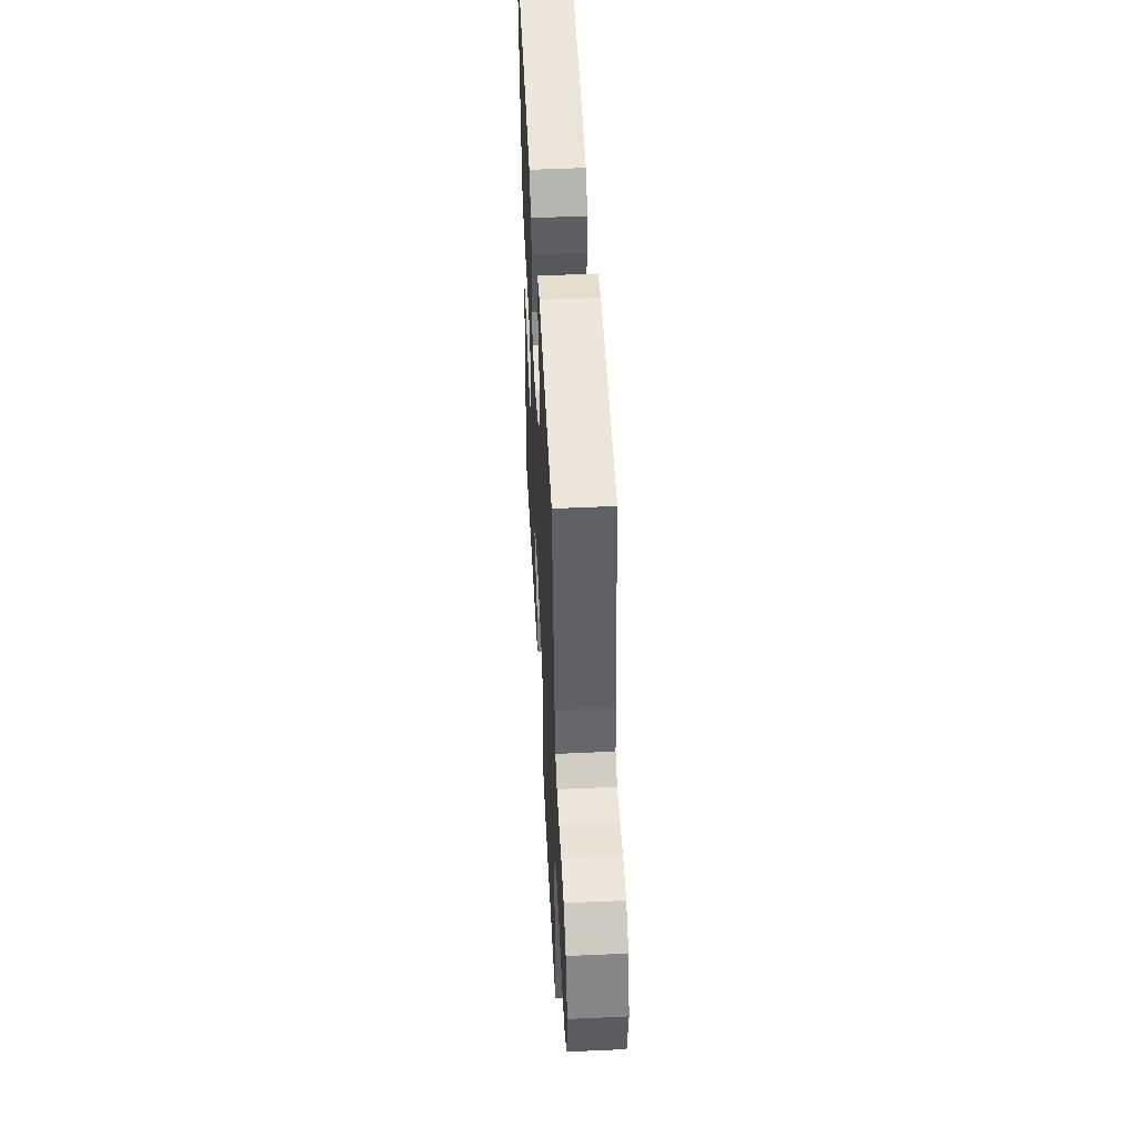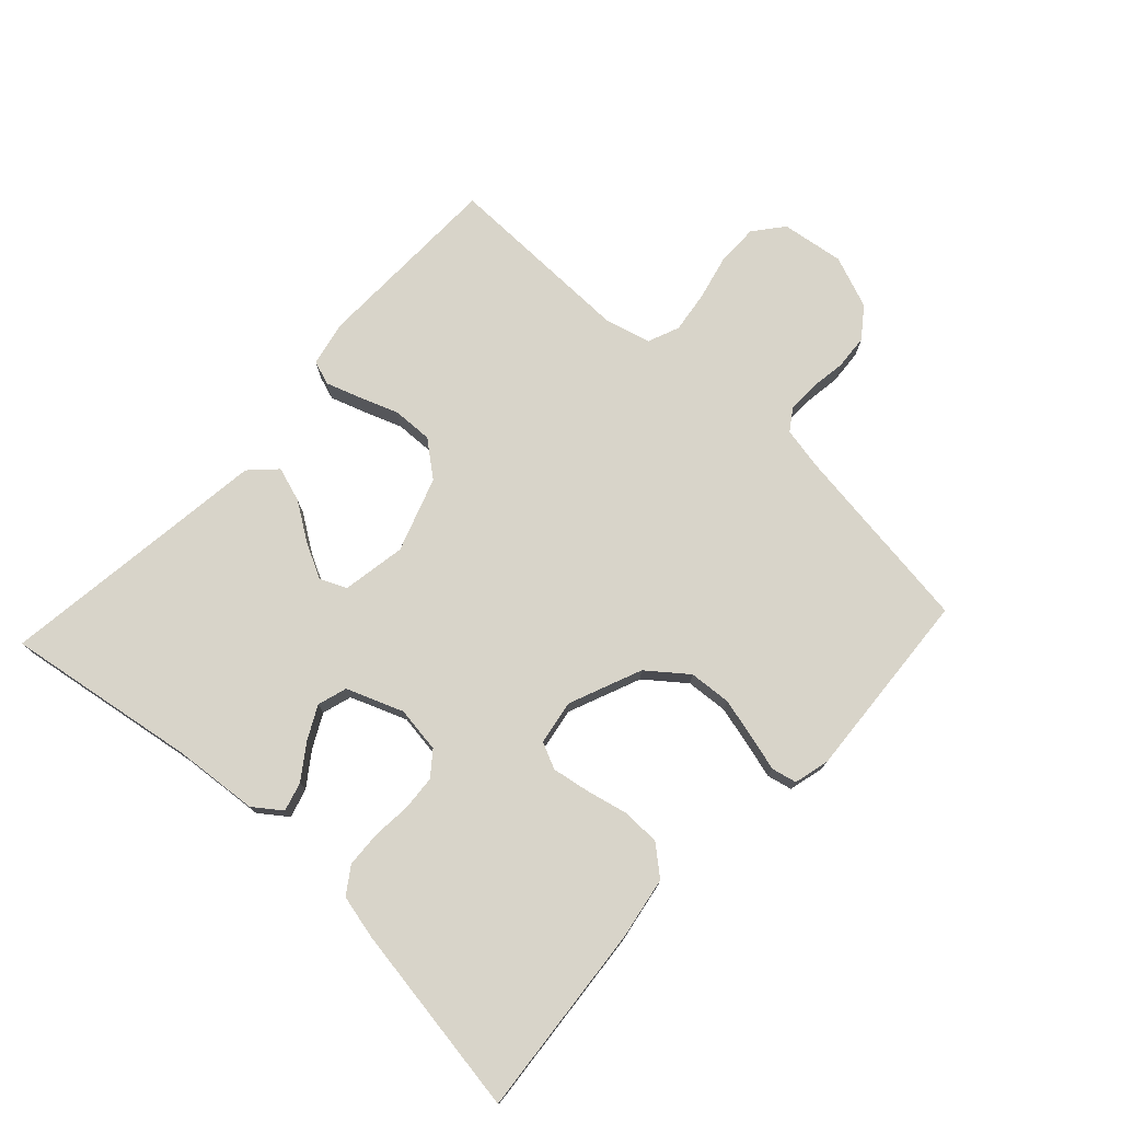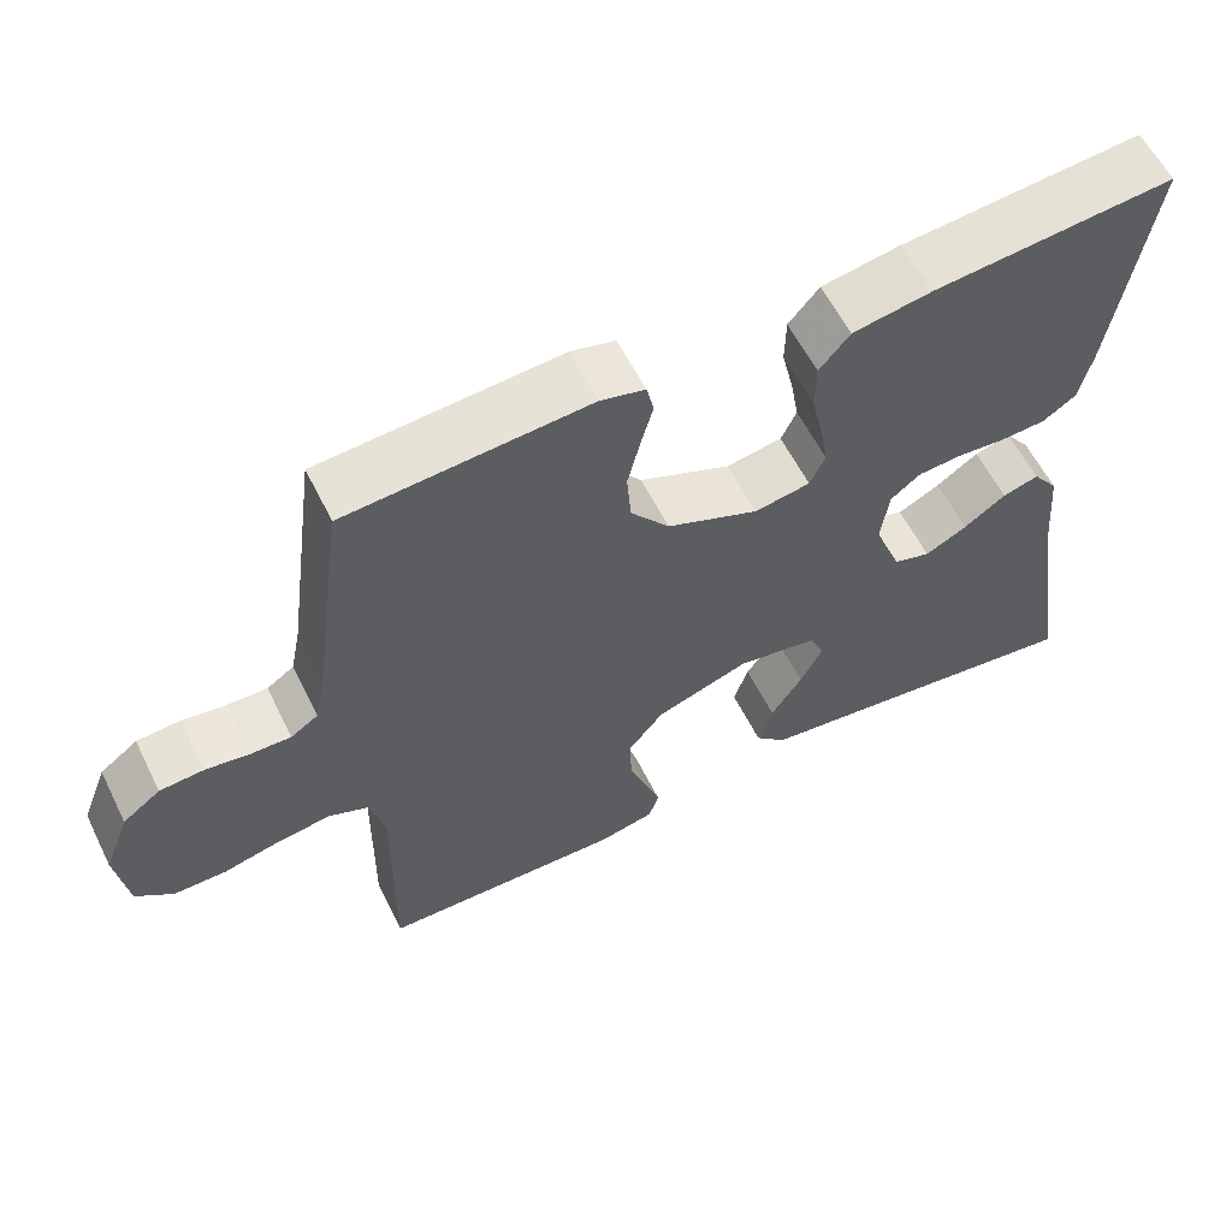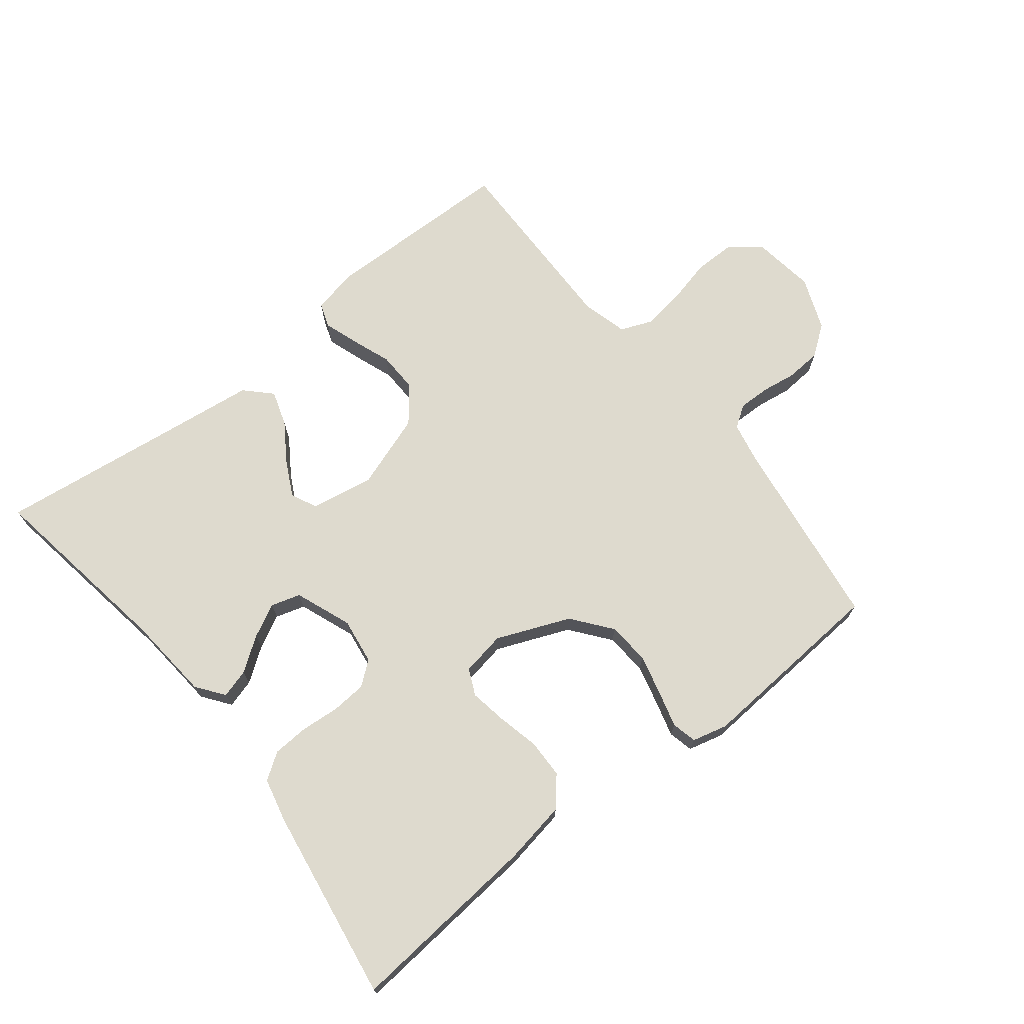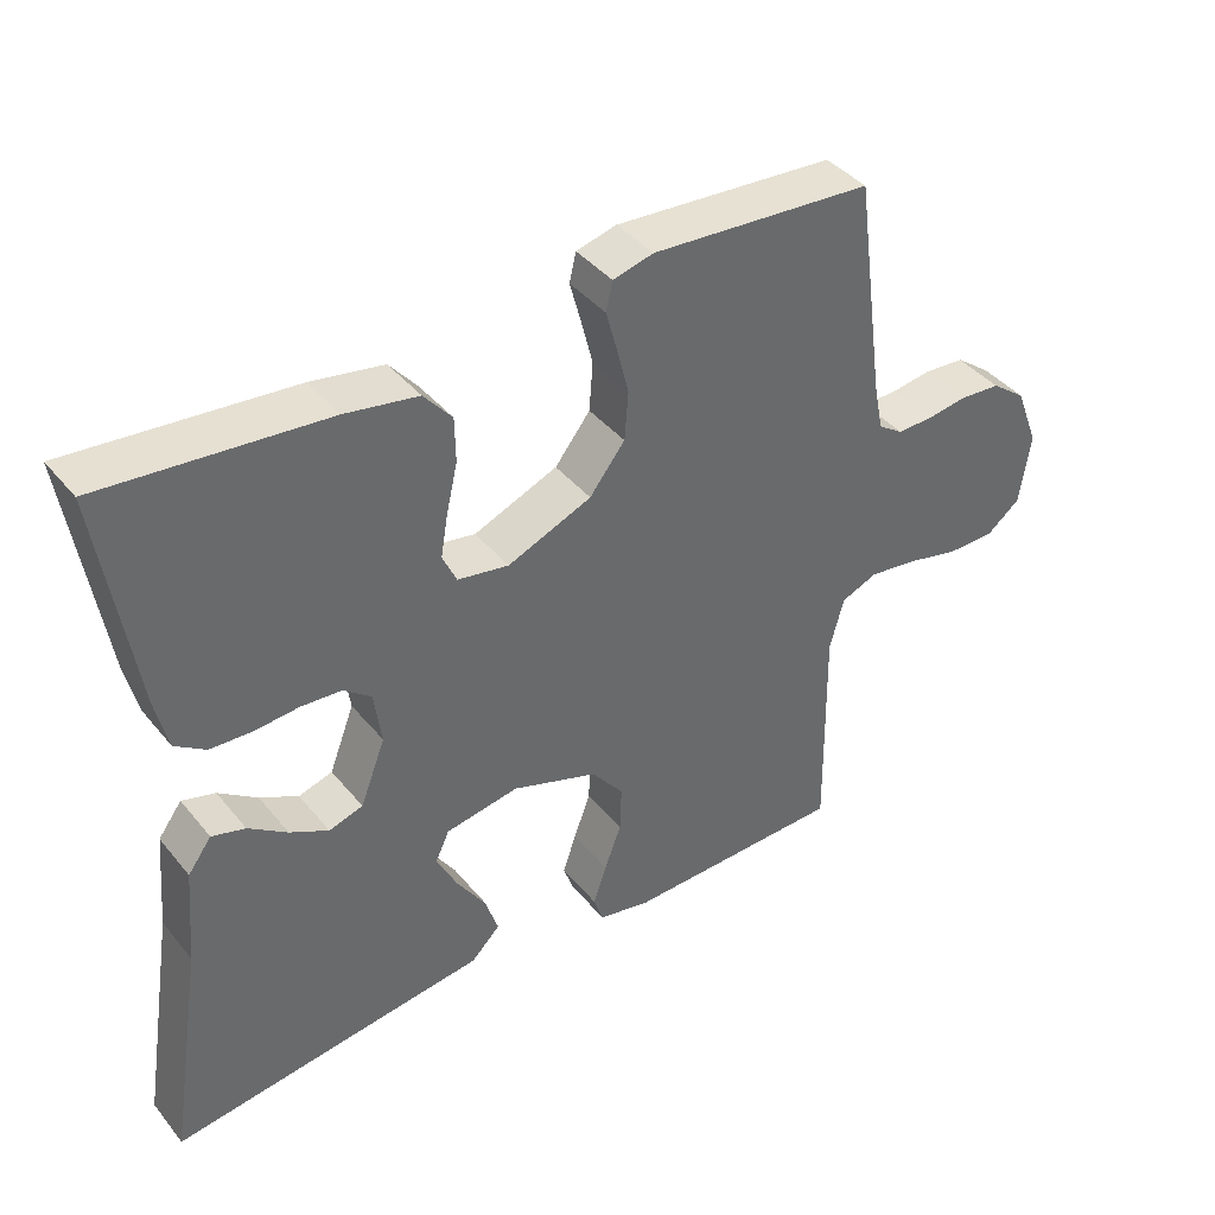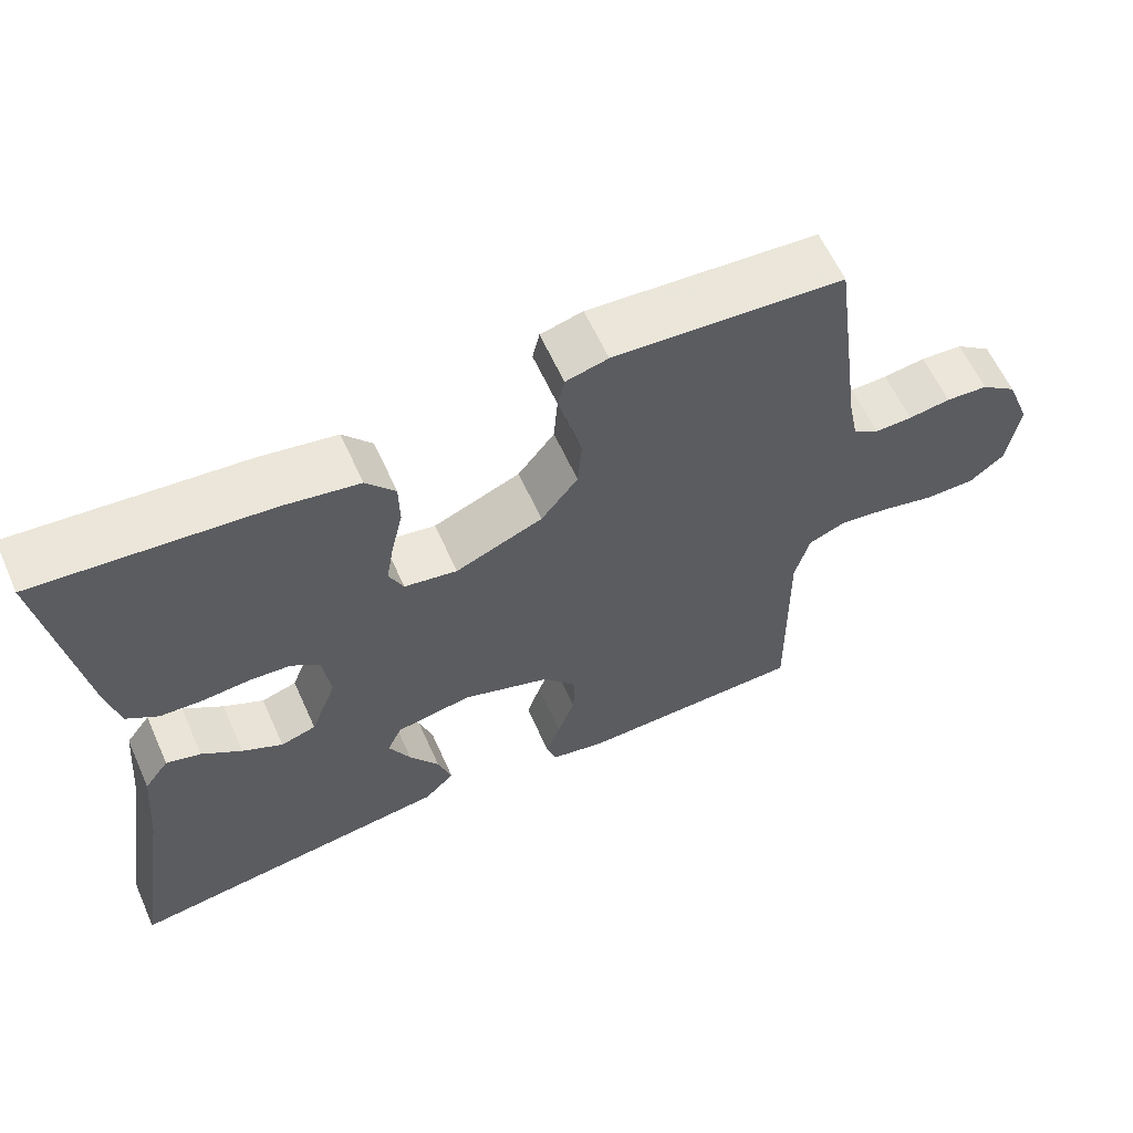
<metadata>
{"format":"obj","ext":"obj","renderer":"f3d","projection":"perspective","resolution":1024,"background":"white","views":[{"elev":49.4,"azim":87.1,"up":"+Z"},{"elev":75.4,"azim":-47.1,"up":"+Y"},{"elev":59.3,"azim":153.6,"up":"+Z"},{"elev":71.2,"azim":-38.3,"up":"+Y"},{"elev":40.4,"azim":-35.3,"up":"+Z"},{"elev":61.1,"azim":-24.2,"up":"+Z"}]}
</metadata>
<code>
v -0.5 0.07 -0.5
v -0.452 0.07 -0.2
v -0.44 0.07 -0.068
v -0.408 0.07 -0.025
v -0.363 0.07 -0.038
v -0.311 0.07 -0.075
v -0.259 0.07 -0.102
v -0.213 0.07 -0.088
v -0.179 0.07 0
v -0.189 0.07 0.072
v -0.226 0.07 0.101
v -0.28 0.07 0.105
v -0.341 0.07 0.1
v -0.397 0.07 0.103
v -0.438 0.07 0.131
v -0.454 0.07 0.2
v -0.5 0.07 0.5
v -0.2 0.07 0.473
v -0.102 0.07 0.456
v -0.064 0.07 0.411
v -0.063 0.07 0.351
v -0.078 0.07 0.286
v -0.088 0.07 0.228
v -0.069 0.07 0.187
v 0 0.07 0.175
v 0.114 0.07 0.222
v 0.162 0.07 0.283
v 0.167 0.07 0.349
v 0.151 0.07 0.413
v 0.136 0.07 0.468
v 0.145 0.07 0.507
v 0.2 0.07 0.521
v 0.5 0.07 0.5
v 0.541 0.07 0.2
v 0.554 0.07 0.135
v 0.588 0.07 0.112
v 0.637 0.07 0.113
v 0.692 0.07 0.121
v 0.747 0.07 0.117
v 0.794 0.07 0.082
v 0.826 0.07 0
v 0.812 0.07 -0.098
v 0.766 0.07 -0.135
v 0.701 0.07 -0.135
v 0.63 0.07 -0.118
v 0.564 0.07 -0.109
v 0.515 0.07 -0.129
v 0.496 0.07 -0.2
v 0.5 0.07 -0.5
v 0.2 0.07 -0.506
v 0.13 0.07 -0.491
v 0.117 0.07 -0.453
v 0.135 0.07 -0.4
v 0.158 0.07 -0.338
v 0.16 0.07 -0.275
v 0.116 0.07 -0.22
v 0 0.07 -0.18
v -0.099 0.07 -0.197
v -0.118 0.07 -0.238
v -0.09 0.07 -0.293
v -0.051 0.07 -0.352
v -0.033 0.07 -0.407
v -0.072 0.07 -0.446
v -0.2 0.07 -0.462
v -0.5 0 -0.5
v -0.452 0 -0.2
v -0.44 0 -0.068
v -0.408 0 -0.025
v -0.363 0 -0.038
v -0.311 0 -0.075
v -0.259 0 -0.102
v -0.213 0 -0.088
v -0.179 0 0
v -0.189 0 0.072
v -0.226 0 0.101
v -0.28 0 0.105
v -0.341 0 0.1
v -0.397 0 0.103
v -0.438 0 0.131
v -0.454 0 0.2
v -0.5 0 0.5
v -0.2 0 0.473
v -0.102 0 0.456
v -0.064 0 0.411
v -0.063 0 0.351
v -0.078 0 0.286
v -0.088 0 0.228
v -0.069 0 0.187
v 0 0 0.175
v 0.114 0 0.222
v 0.162 0 0.283
v 0.167 0 0.349
v 0.151 0 0.413
v 0.136 0 0.468
v 0.145 0 0.507
v 0.2 0 0.521
v 0.5 0 0.5
v 0.541 0 0.2
v 0.554 0 0.135
v 0.588 0 0.112
v 0.637 0 0.113
v 0.692 0 0.121
v 0.747 0 0.117
v 0.794 0 0.082
v 0.826 0 0
v 0.812 0 -0.098
v 0.766 0 -0.135
v 0.701 0 -0.135
v 0.63 0 -0.118
v 0.564 0 -0.109
v 0.515 0 -0.129
v 0.496 0 -0.2
v 0.5 0 -0.5
v 0.2 0 -0.506
v 0.13 0 -0.491
v 0.117 0 -0.453
v 0.135 0 -0.4
v 0.158 0 -0.338
v 0.16 0 -0.275
v 0.116 0 -0.22
v 0 0 -0.18
v -0.099 0 -0.197
v -0.118 0 -0.238
v -0.09 0 -0.293
v -0.051 0 -0.352
v -0.033 0 -0.407
v -0.072 0 -0.446
v -0.2 0 -0.462
f 61 62 63 64
f 60 61 64 1
f 59 60 1 2
f 58 59 2 3
f 57 58 3
f 51 52 53 54
f 49 50 51 54
f 48 49 54 55
f 47 48 55 56
f 42 43 44 45
f 42 45 46
f 41 42 46
f 37 38 39 40
f 36 37 40 41
f 31 32 33 34
f 29 30 31 34
f 28 29 34 35
f 27 28 35 36
f 19 20 21 22
f 19 22 23
f 18 19 23
f 17 18 23
f 16 17 23 24
f 12 13 14 15
f 11 12 15 16
f 3 4 5 6
f 3 6 7
f 57 3 7
f 46 47 56 57
f 46 57 7 8
f 41 46 8 9
f 26 27 36 41
f 25 26 41 9
f 11 16 24 25
f 10 11 25
f 9 10 25
f 128 127 126 125
f 65 128 125 124
f 66 65 124 123
f 67 66 123 122
f 67 122 121
f 118 117 116 115
f 118 115 114 113
f 119 118 113 112
f 120 119 112 111
f 109 108 107 106
f 110 109 106
f 110 106 105
f 104 103 102 101
f 105 104 101 100
f 98 97 96 95
f 98 95 94 93
f 99 98 93 92
f 100 99 92 91
f 86 85 84 83
f 87 86 83
f 87 83 82
f 87 82 81
f 88 87 81 80
f 79 78 77 76
f 80 79 76 75
f 70 69 68 67
f 71 70 67
f 71 67 121
f 121 120 111 110
f 72 71 121 110
f 73 72 110 105
f 105 100 91 90
f 73 105 90 89
f 89 88 80 75
f 89 75 74
f 89 74 73
f 1 65 66 2
f 2 66 67 3
f 3 67 68 4
f 4 68 69 5
f 5 69 70 6
f 6 70 71 7
f 7 71 72 8
f 8 72 73 9
f 9 73 74 10
f 10 74 75 11
f 11 75 76 12
f 12 76 77 13
f 13 77 78 14
f 14 78 79 15
f 15 79 80 16
f 16 80 81 17
f 17 81 82 18
f 18 82 83 19
f 19 83 84 20
f 20 84 85 21
f 21 85 86 22
f 22 86 87 23
f 23 87 88 24
f 24 88 89 25
f 25 89 90 26
f 26 90 91 27
f 27 91 92 28
f 28 92 93 29
f 29 93 94 30
f 30 94 95 31
f 31 95 96 32
f 32 96 97 33
f 33 97 98 34
f 34 98 99 35
f 35 99 100 36
f 36 100 101 37
f 37 101 102 38
f 38 102 103 39
f 39 103 104 40
f 40 104 105 41
f 41 105 106 42
f 42 106 107 43
f 43 107 108 44
f 44 108 109 45
f 45 109 110 46
f 46 110 111 47
f 47 111 112 48
f 48 112 113 49
f 49 113 114 50
f 50 114 115 51
f 51 115 116 52
f 52 116 117 53
f 53 117 118 54
f 54 118 119 55
f 55 119 120 56
f 56 120 121 57
f 57 121 122 58
f 58 122 123 59
f 59 123 124 60
f 60 124 125 61
f 61 125 126 62
f 62 126 127 63
f 63 127 128 64
f 64 128 65 1

</code>
